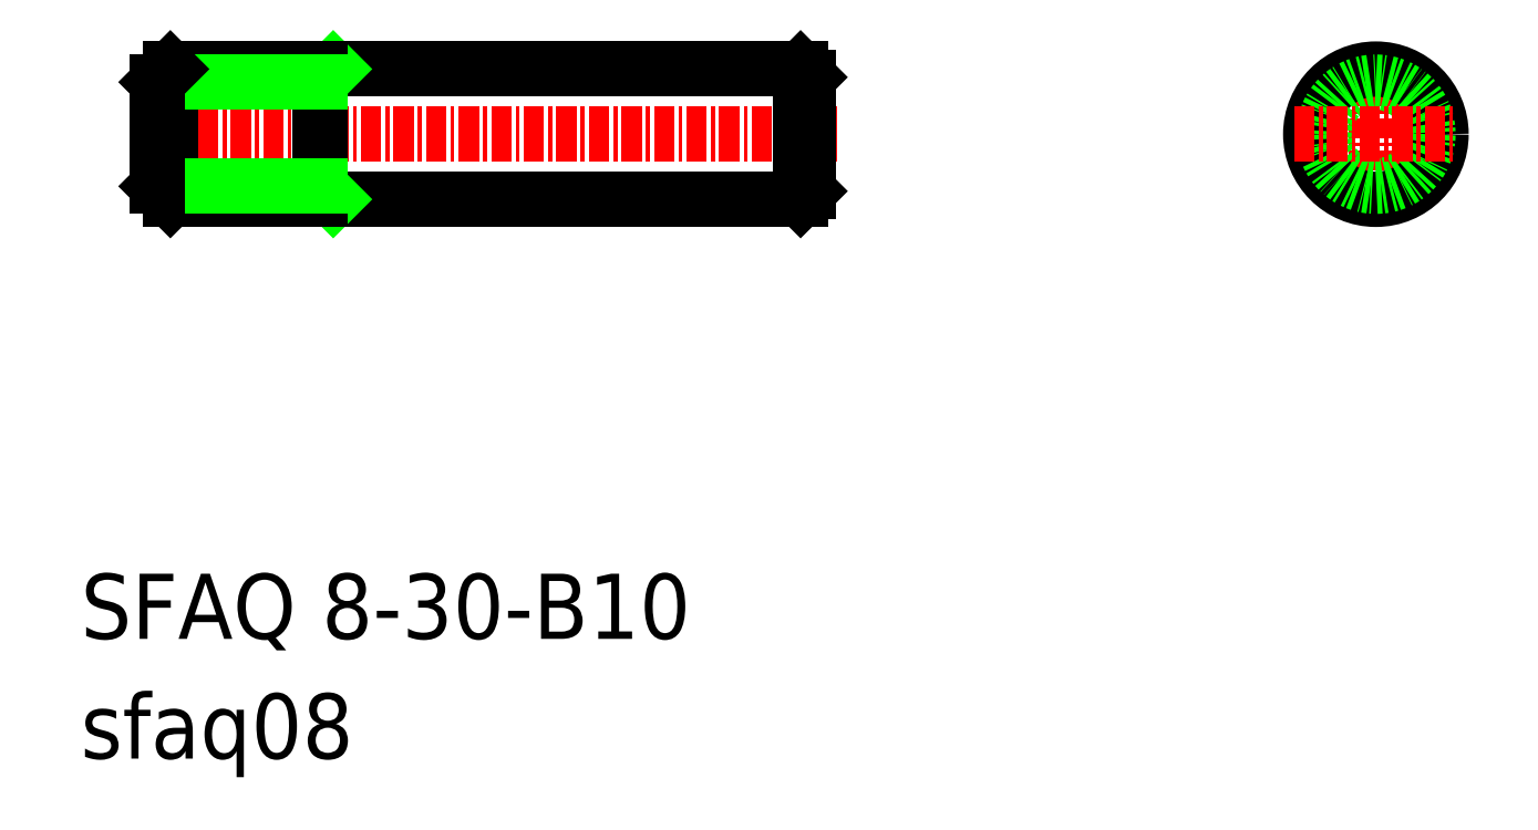
<metadata>
{"format":"dxf","ext":"dxf","renderer":"ezdxf+matplotlib","layout":"modelspace","background":"white","min_lineweight":24,"dpi":150}
</metadata>
<code>
0
SECTION
2
ENTITIES
0
TEXT
8
0
10
98.18
20
79.37
30
0
40
4
1
sfaq08
0
TEXT
8
0
10
98.18
20
86.73
30
0
40
4
1
SFAQ 8-30-B10
0
LINE
8
0
10
103.7
20
113.7
30
0
11
142.4
21
113.7
31
0
0
LINE
8
0
10
103.7
20
121.7
30
0
11
142.4
21
121.7
31
0
0
LINE
8
CENTER
10
101.4
20
117.7
30
0
11
144.9
21
117.7
31
0
0
LINE
8
0
10
112.9
20
120.9
30
0
11
113.7
21
121.7
31
0
0
LINE
8
0
10
112.9
20
114.5
30
0
11
113.7
21
113.7
31
0
0
LINE
8
0
10
102.9
20
114.5
30
0
11
103.7
21
113.7
31
0
0
LINE
8
0
10
103.7
20
113.7
30
0
11
103.7
21
121.7
31
0
0
LINE
8
0
10
112.9
20
121.7
30
0
11
112.9
21
113.7
31
0
0
LINE
8
0
10
102.9
20
120.9
30
0
11
112.9
21
120.9
31
0
0
LINE
8
0
10
102.9
20
114.5
30
0
11
112.9
21
114.5
31
0
0
LINE
8
0
10
102.9
20
114.5
30
0
11
102.9
21
120.9
31
0
0
LINE
8
0
10
102.9
20
120.9
30
0
11
103.7
21
121.7
31
0
0
LINE
8
0
10
142.4
20
121.7
30
0
11
142.4
21
113.7
31
0
0
LINE
8
0
10
142.9
20
114.2
30
0
11
142.4
21
113.7
31
0
0
LINE
8
0
10
142.4
20
121.7
30
0
11
142.9
21
121.2
31
0
0
LINE
8
0
10
142.9
20
121.2
30
0
11
142.9
21
114.2
31
0
0
LINE
8
0
10
142.9
20
119.5
30
0
11
142.9
21
119.5
31
0
0
LINE
8
CENTER
10
177.7
20
122.7
30
0
11
177.7
21
112.7
31
0
0
CIRCLE
8
0
10
177.7
20
117.7
30
0
40
4
0
CIRCLE
8
0
10
177.7
20
117.7
30
0
40
3.2
0
LINE
8
CENTER
10
172.7
20
117.7
30
0
11
182.7
21
117.7
31
0
0
ENDSEC
0
EOF

</code>
